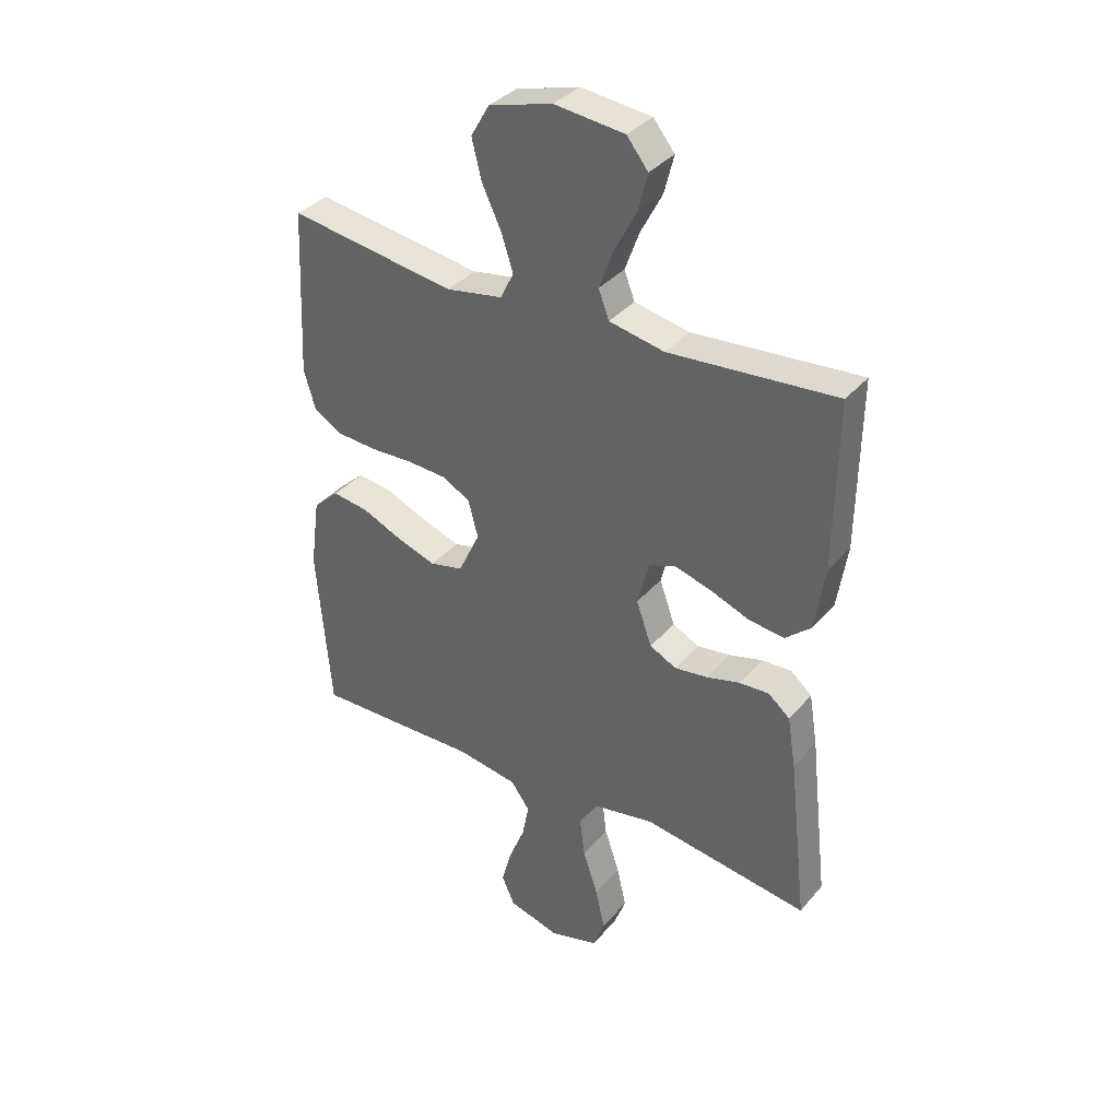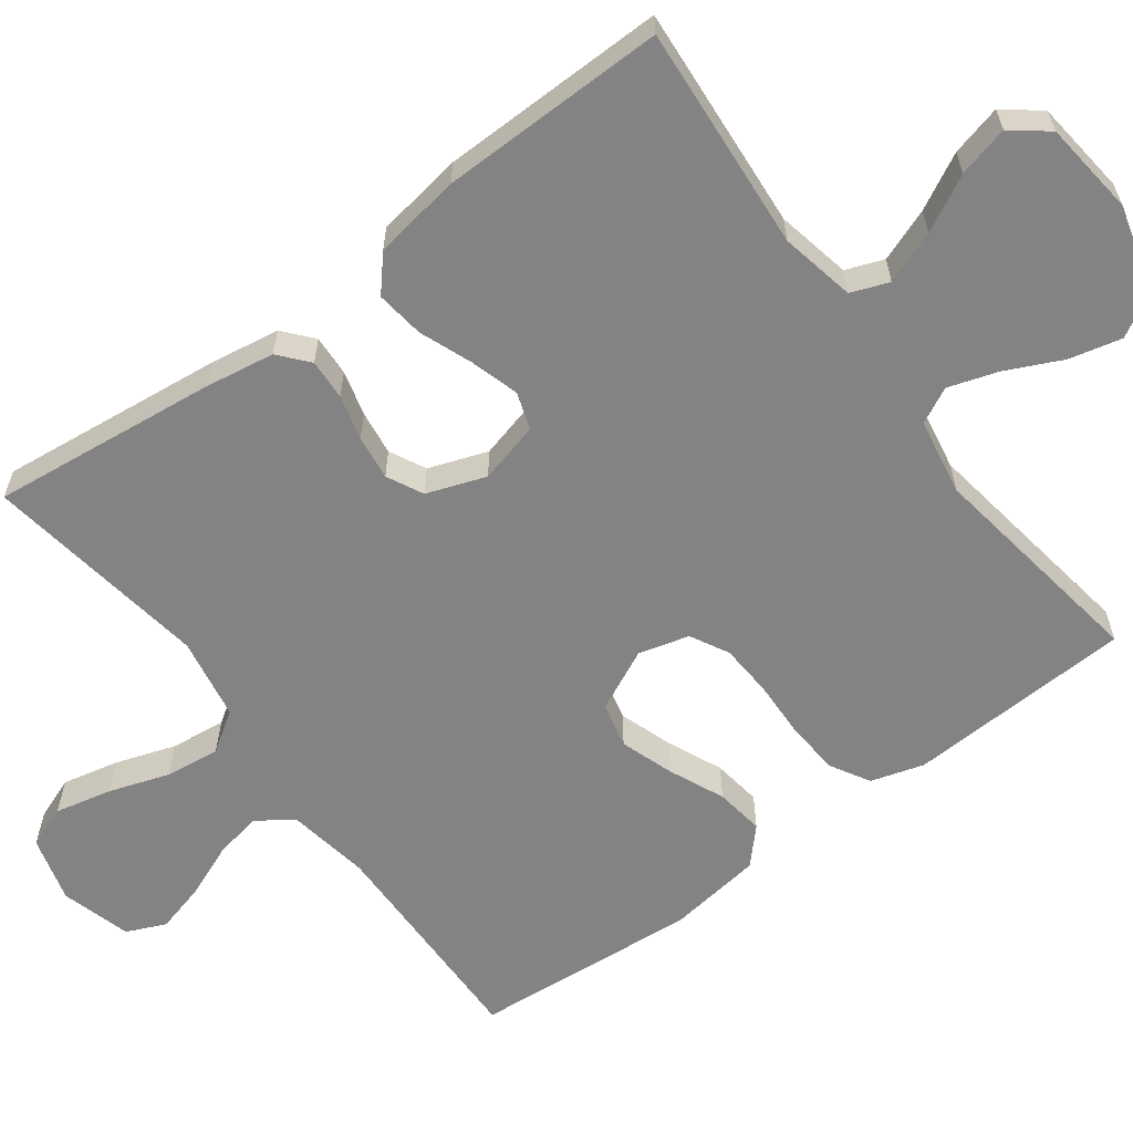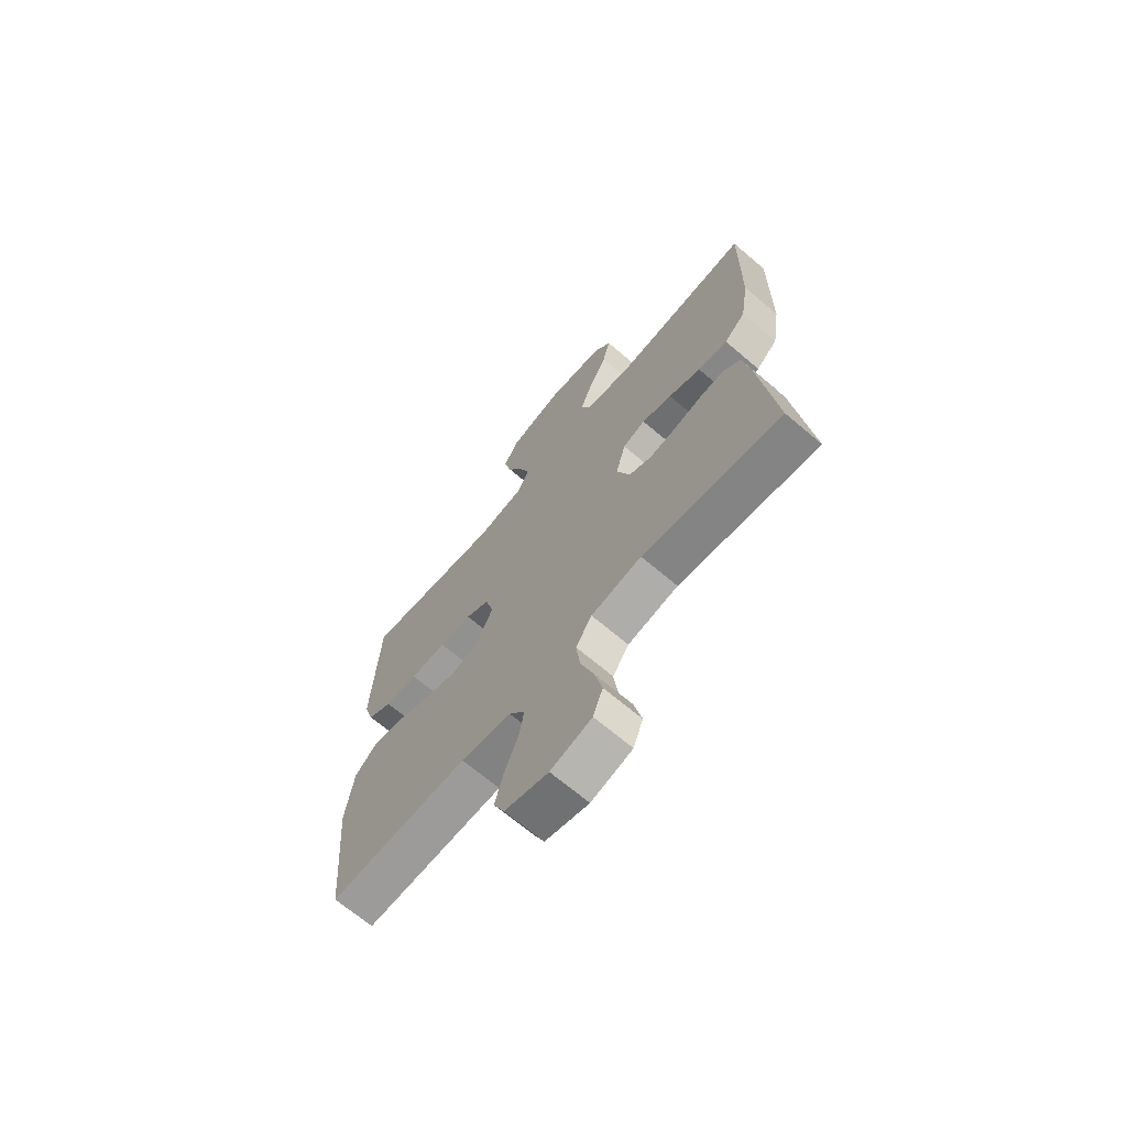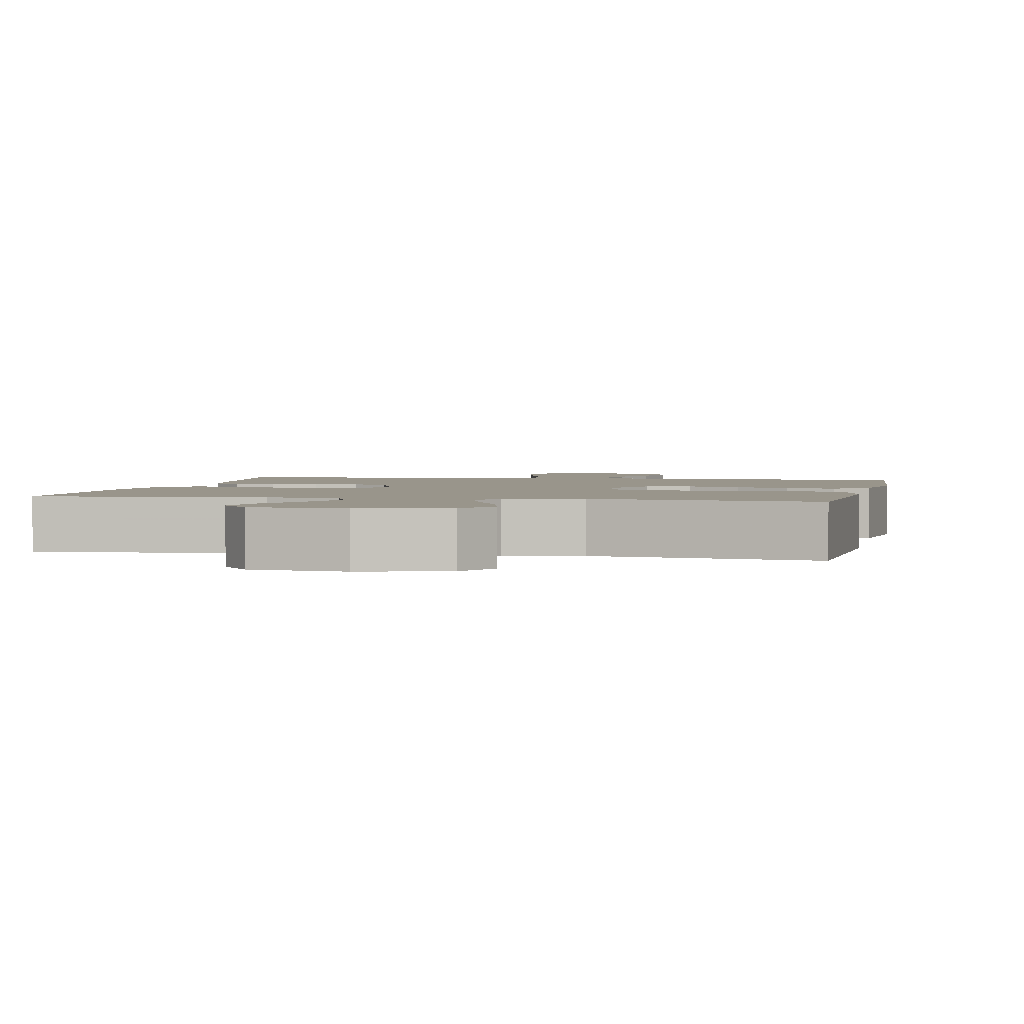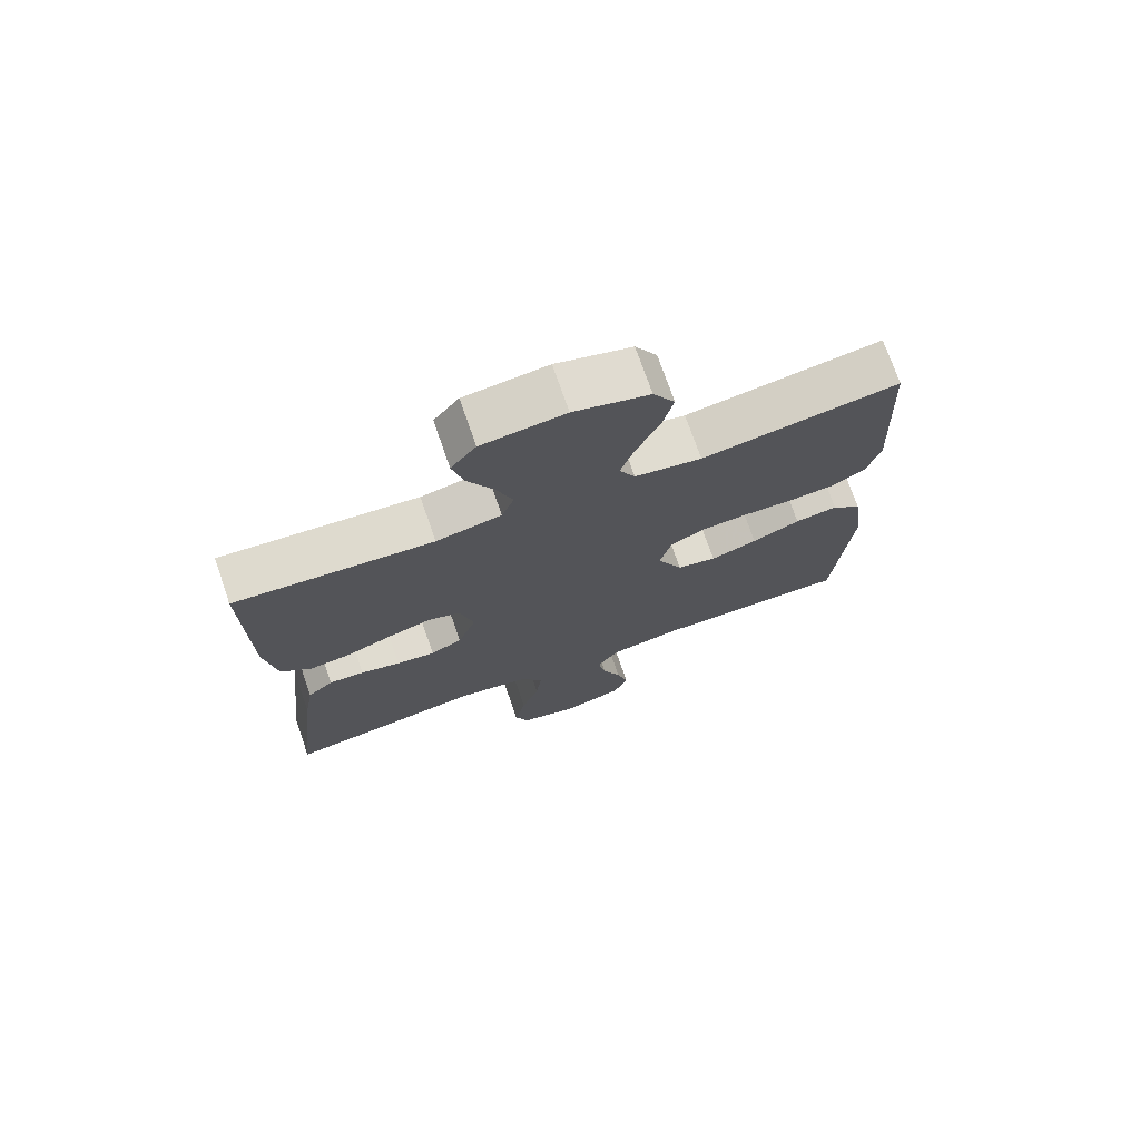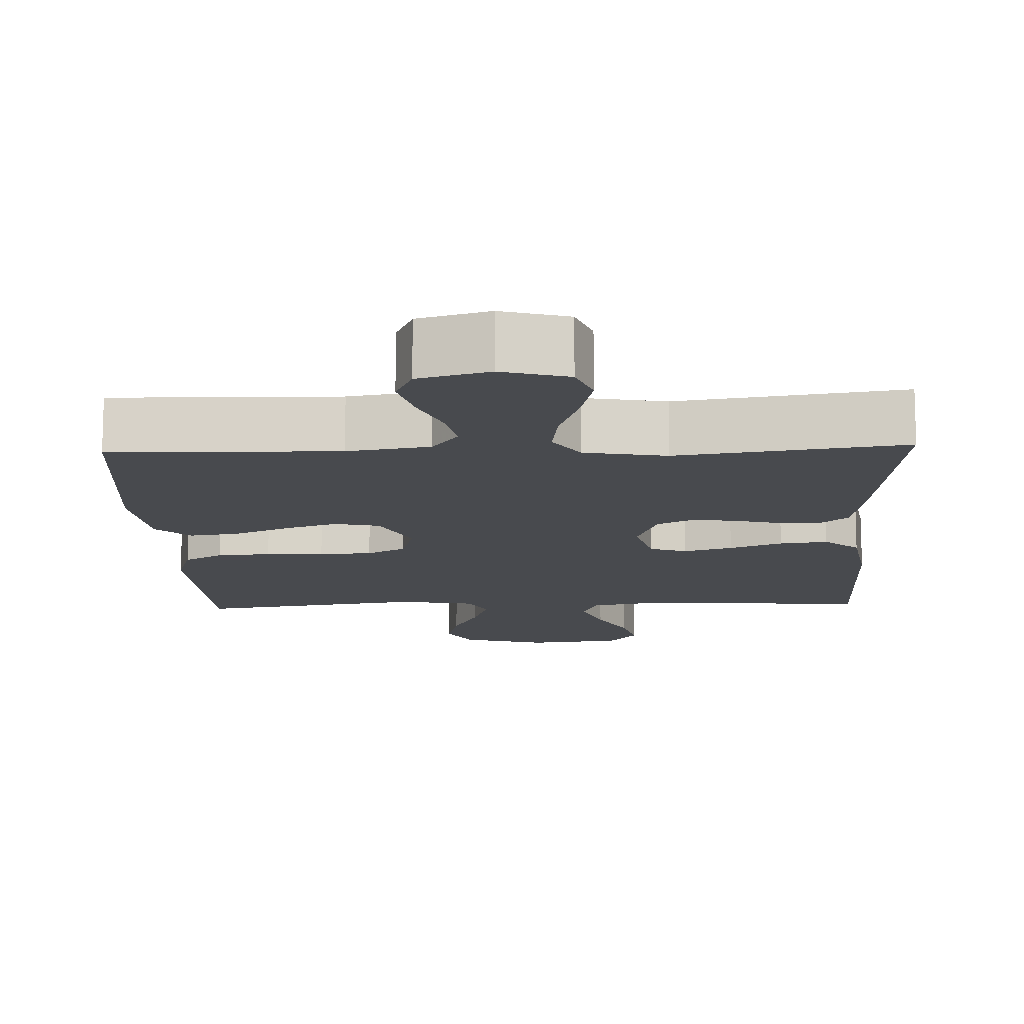
<metadata>
{"format":"obj","ext":"obj","renderer":"f3d","projection":"perspective","resolution":1024,"background":"white","views":[{"elev":35.8,"azim":-145.4,"up":"+Z"},{"elev":-61.2,"azim":-53.3,"up":"+Y"},{"elev":-68.7,"azim":-130.3,"up":"+Z"},{"elev":2.2,"azim":11.6,"up":"+Y"},{"elev":73.4,"azim":-19.1,"up":"+Z"},{"elev":-13.2,"azim":-177.8,"up":"+Y"}]}
</metadata>
<code>
v -0.5 0.07 -0.5
v -0.466 0.07 -0.2
v -0.451 0.07 -0.108
v -0.412 0.07 -0.075
v -0.358 0.07 -0.078
v -0.298 0.07 -0.094
v -0.239 0.07 -0.102
v -0.191 0.07 -0.078
v -0.163 0.07 0
v -0.184 0.07 0.081
v -0.233 0.07 0.098
v -0.298 0.07 0.079
v -0.368 0.07 0.052
v -0.432 0.07 0.044
v -0.478 0.07 0.084
v -0.496 0.07 0.2
v -0.5 0.07 0.5
v -0.2 0.07 0.476
v -0.101 0.07 0.496
v -0.082 0.07 0.546
v -0.108 0.07 0.616
v -0.147 0.07 0.69
v -0.164 0.07 0.757
v -0.126 0.07 0.805
v 0 0.07 0.819
v 0.114 0.07 0.787
v 0.147 0.07 0.73
v 0.13 0.07 0.66
v 0.095 0.07 0.586
v 0.074 0.07 0.521
v 0.098 0.07 0.473
v 0.2 0.07 0.455
v 0.5 0.07 0.5
v 0.514 0.07 0.2
v 0.493 0.07 0.13
v 0.441 0.07 0.1
v 0.37 0.07 0.095
v 0.293 0.07 0.098
v 0.223 0.07 0.094
v 0.172 0.07 0.067
v 0.154 0.07 0
v 0.193 0.07 -0.082
v 0.253 0.07 -0.096
v 0.324 0.07 -0.072
v 0.397 0.07 -0.04
v 0.462 0.07 -0.031
v 0.508 0.07 -0.074
v 0.525 0.07 -0.2
v 0.5 0.07 -0.5
v 0.2 0.07 -0.494
v 0.091 0.07 -0.512
v 0.057 0.07 -0.559
v 0.069 0.07 -0.622
v 0.098 0.07 -0.693
v 0.116 0.07 -0.76
v 0.093 0.07 -0.812
v 0 0.07 -0.838
v -0.088 0.07 -0.813
v -0.109 0.07 -0.757
v -0.092 0.07 -0.682
v -0.065 0.07 -0.602
v -0.056 0.07 -0.529
v -0.091 0.07 -0.476
v -0.2 0.07 -0.456
v -0.5 0 -0.5
v -0.466 0 -0.2
v -0.451 0 -0.108
v -0.412 0 -0.075
v -0.358 0 -0.078
v -0.298 0 -0.094
v -0.239 0 -0.102
v -0.191 0 -0.078
v -0.163 0 0
v -0.184 0 0.081
v -0.233 0 0.098
v -0.298 0 0.079
v -0.368 0 0.052
v -0.432 0 0.044
v -0.478 0 0.084
v -0.496 0 0.2
v -0.5 0 0.5
v -0.2 0 0.476
v -0.101 0 0.496
v -0.082 0 0.546
v -0.108 0 0.616
v -0.147 0 0.69
v -0.164 0 0.757
v -0.126 0 0.805
v 0 0 0.819
v 0.114 0 0.787
v 0.147 0 0.73
v 0.13 0 0.66
v 0.095 0 0.586
v 0.074 0 0.521
v 0.098 0 0.473
v 0.2 0 0.455
v 0.5 0 0.5
v 0.514 0 0.2
v 0.493 0 0.13
v 0.441 0 0.1
v 0.37 0 0.095
v 0.293 0 0.098
v 0.223 0 0.094
v 0.172 0 0.067
v 0.154 0 0
v 0.193 0 -0.082
v 0.253 0 -0.096
v 0.324 0 -0.072
v 0.397 0 -0.04
v 0.462 0 -0.031
v 0.508 0 -0.074
v 0.525 0 -0.2
v 0.5 0 -0.5
v 0.2 0 -0.494
v 0.091 0 -0.512
v 0.057 0 -0.559
v 0.069 0 -0.622
v 0.098 0 -0.693
v 0.116 0 -0.76
v 0.093 0 -0.812
v 0 0 -0.838
v -0.088 0 -0.813
v -0.109 0 -0.757
v -0.092 0 -0.682
v -0.065 0 -0.602
v -0.056 0 -0.529
v -0.091 0 -0.476
v -0.2 0 -0.456
f 59 60 61
f 58 59 61
f 57 58 61
f 56 57 61
f 55 56 61
f 54 55 61
f 53 54 61
f 52 53 61 62
f 51 52 62 63
f 48 49 50
f 47 48 50
f 46 47 50
f 45 46 50
f 44 45 50
f 50 51 63
f 44 50 63
f 43 44 63
f 36 37 38
f 35 36 38
f 34 35 38
f 33 34 38
f 32 33 38
f 31 32 38 39
f 30 31 39 40
f 27 28 29
f 26 27 29
f 25 26 29
f 24 25 29
f 23 24 29
f 22 23 29
f 21 22 29
f 20 21 29 30
f 30 40 41
f 20 30 41
f 19 20 41
f 16 17 18
f 15 16 18
f 14 15 18
f 13 14 18
f 12 13 18
f 11 12 18 19
f 4 5 6
f 3 4 6
f 2 3 6
f 1 2 6
f 64 1 6
f 64 6 7
f 64 7 8
f 63 64 8
f 43 63 8
f 42 43 8
f 41 42 8 9
f 10 11 19 41
f 9 10 41
f 125 124 123
f 125 123 122
f 125 122 121
f 125 121 120
f 125 120 119
f 125 119 118
f 125 118 117
f 126 125 117 116
f 127 126 116 115
f 114 113 112
f 114 112 111
f 114 111 110
f 114 110 109
f 114 109 108
f 127 115 114
f 127 114 108
f 127 108 107
f 102 101 100
f 102 100 99
f 102 99 98
f 102 98 97
f 102 97 96
f 103 102 96 95
f 104 103 95 94
f 93 92 91
f 93 91 90
f 93 90 89
f 93 89 88
f 93 88 87
f 93 87 86
f 93 86 85
f 94 93 85 84
f 105 104 94
f 105 94 84
f 105 84 83
f 82 81 80
f 82 80 79
f 82 79 78
f 82 78 77
f 82 77 76
f 83 82 76 75
f 70 69 68
f 70 68 67
f 70 67 66
f 70 66 65
f 70 65 128
f 71 70 128
f 72 71 128
f 72 128 127
f 72 127 107
f 72 107 106
f 73 72 106 105
f 105 83 75 74
f 105 74 73
f 1 65 66 2
f 2 66 67 3
f 3 67 68 4
f 4 68 69 5
f 5 69 70 6
f 6 70 71 7
f 7 71 72 8
f 8 72 73 9
f 9 73 74 10
f 10 74 75 11
f 11 75 76 12
f 12 76 77 13
f 13 77 78 14
f 14 78 79 15
f 15 79 80 16
f 16 80 81 17
f 17 81 82 18
f 18 82 83 19
f 19 83 84 20
f 20 84 85 21
f 21 85 86 22
f 22 86 87 23
f 23 87 88 24
f 24 88 89 25
f 25 89 90 26
f 26 90 91 27
f 27 91 92 28
f 28 92 93 29
f 29 93 94 30
f 30 94 95 31
f 31 95 96 32
f 32 96 97 33
f 33 97 98 34
f 34 98 99 35
f 35 99 100 36
f 36 100 101 37
f 37 101 102 38
f 38 102 103 39
f 39 103 104 40
f 40 104 105 41
f 41 105 106 42
f 42 106 107 43
f 43 107 108 44
f 44 108 109 45
f 45 109 110 46
f 46 110 111 47
f 47 111 112 48
f 48 112 113 49
f 49 113 114 50
f 50 114 115 51
f 51 115 116 52
f 52 116 117 53
f 53 117 118 54
f 54 118 119 55
f 55 119 120 56
f 56 120 121 57
f 57 121 122 58
f 58 122 123 59
f 59 123 124 60
f 60 124 125 61
f 61 125 126 62
f 62 126 127 63
f 63 127 128 64
f 64 128 65 1

</code>
